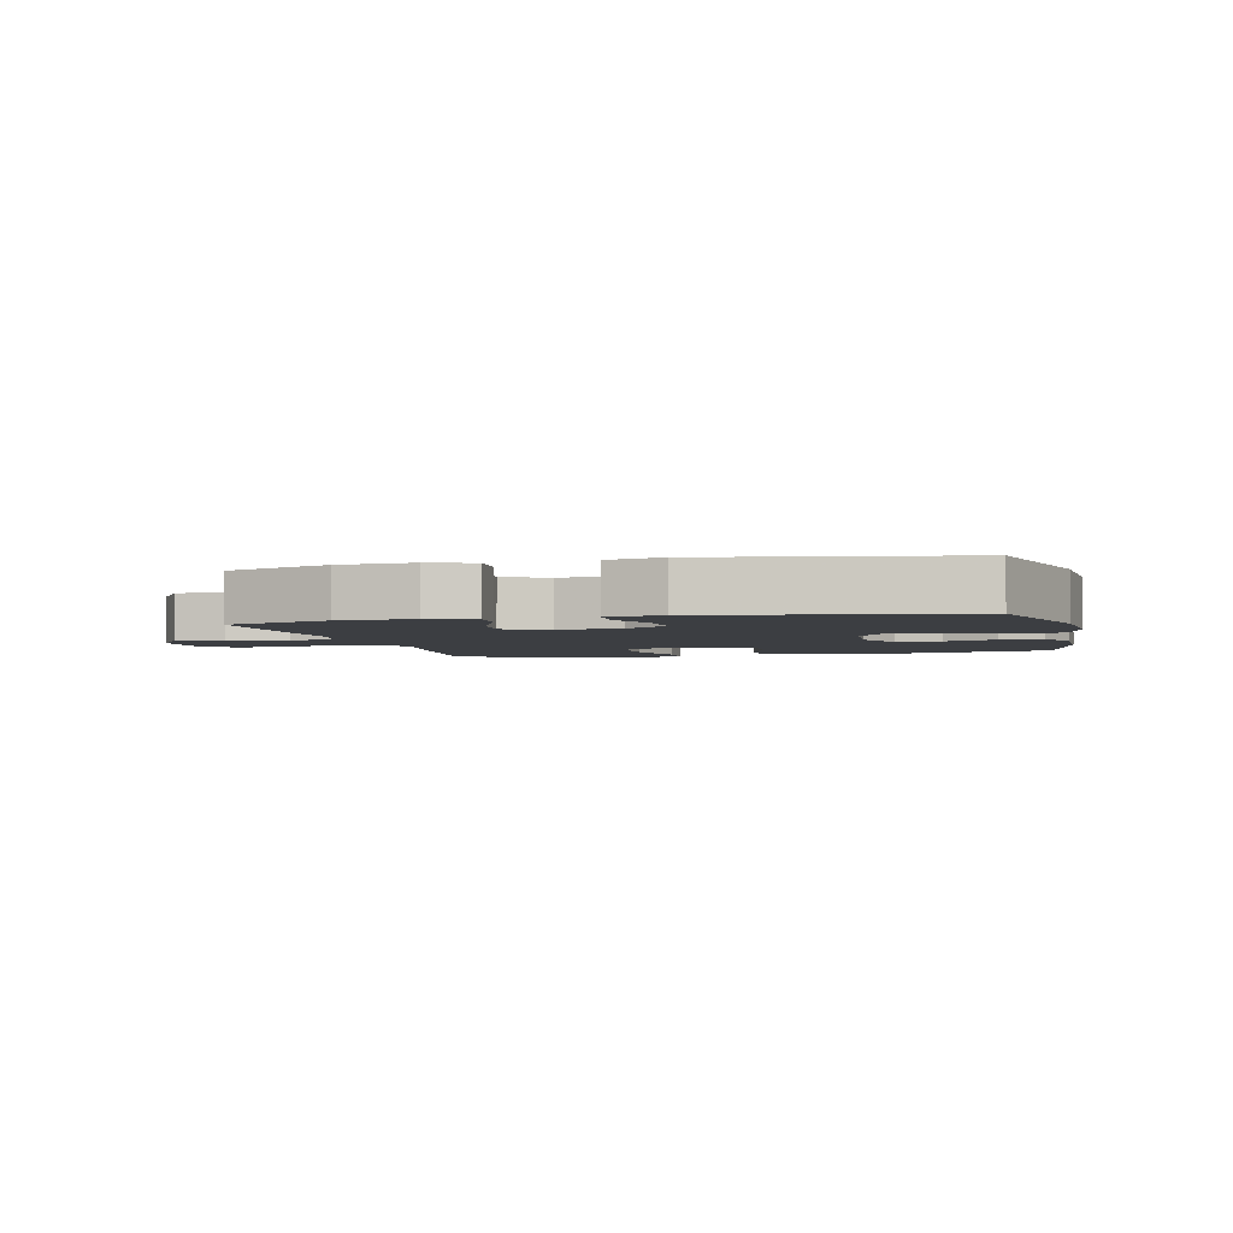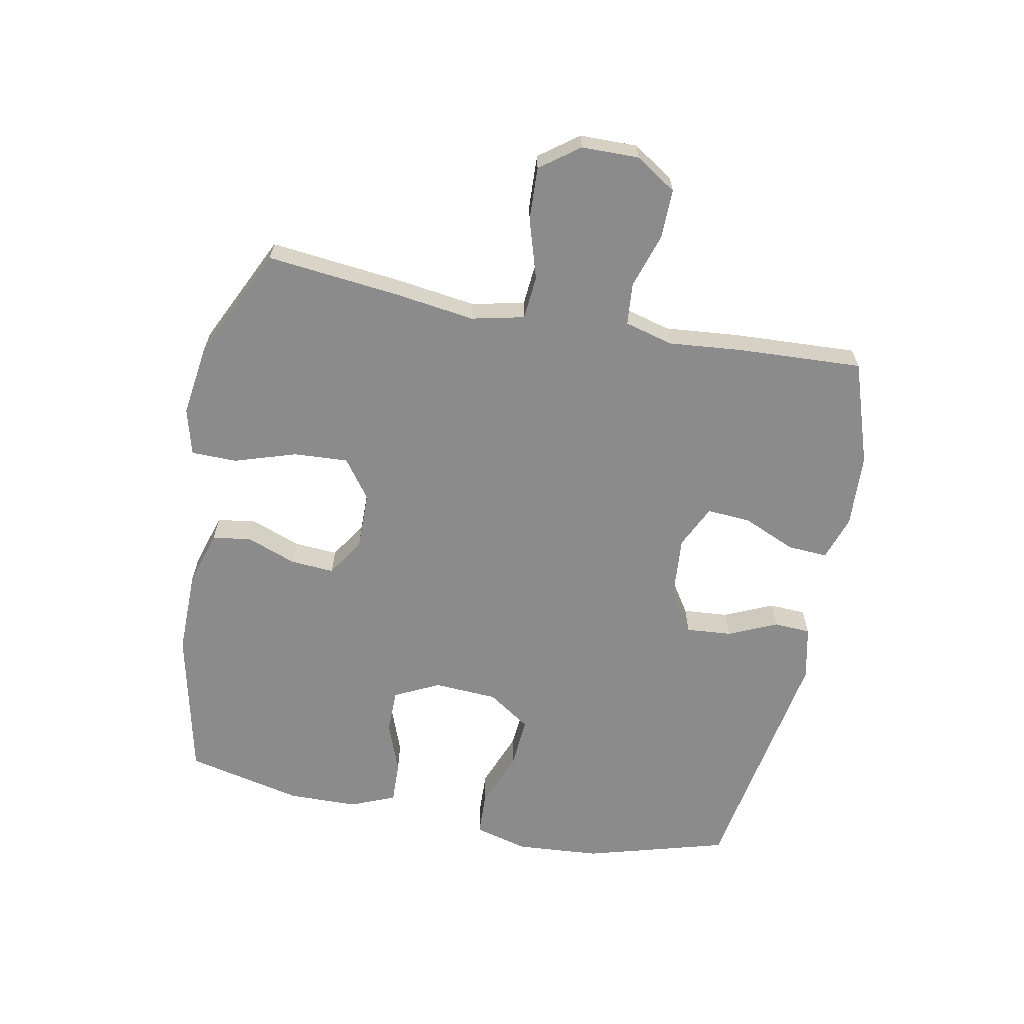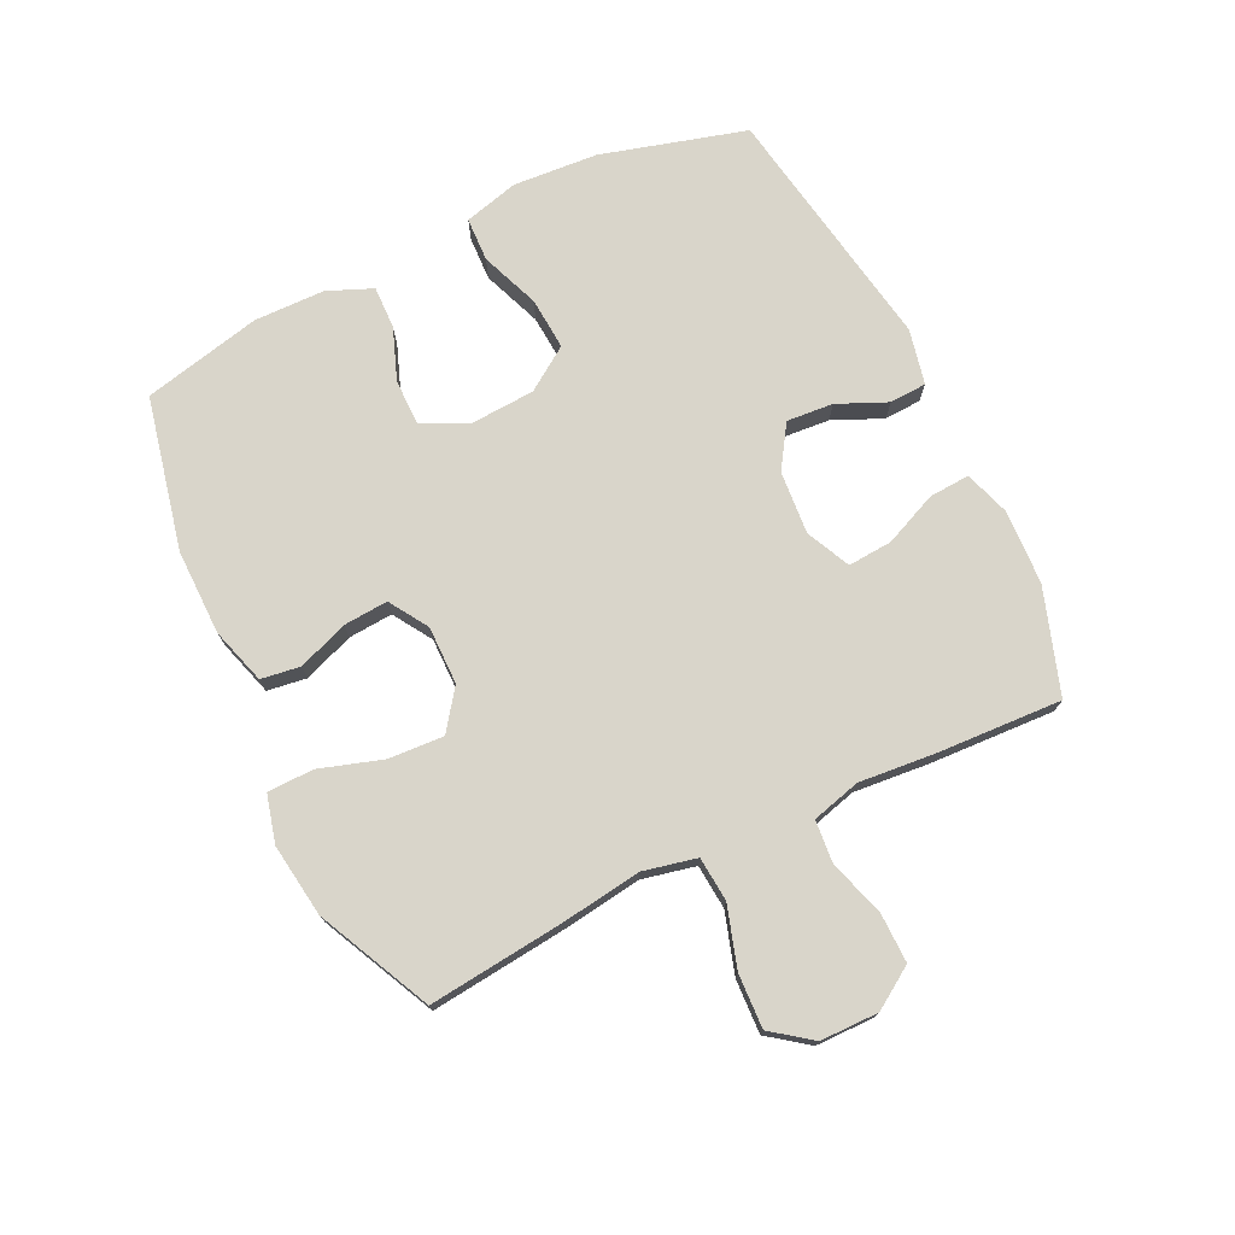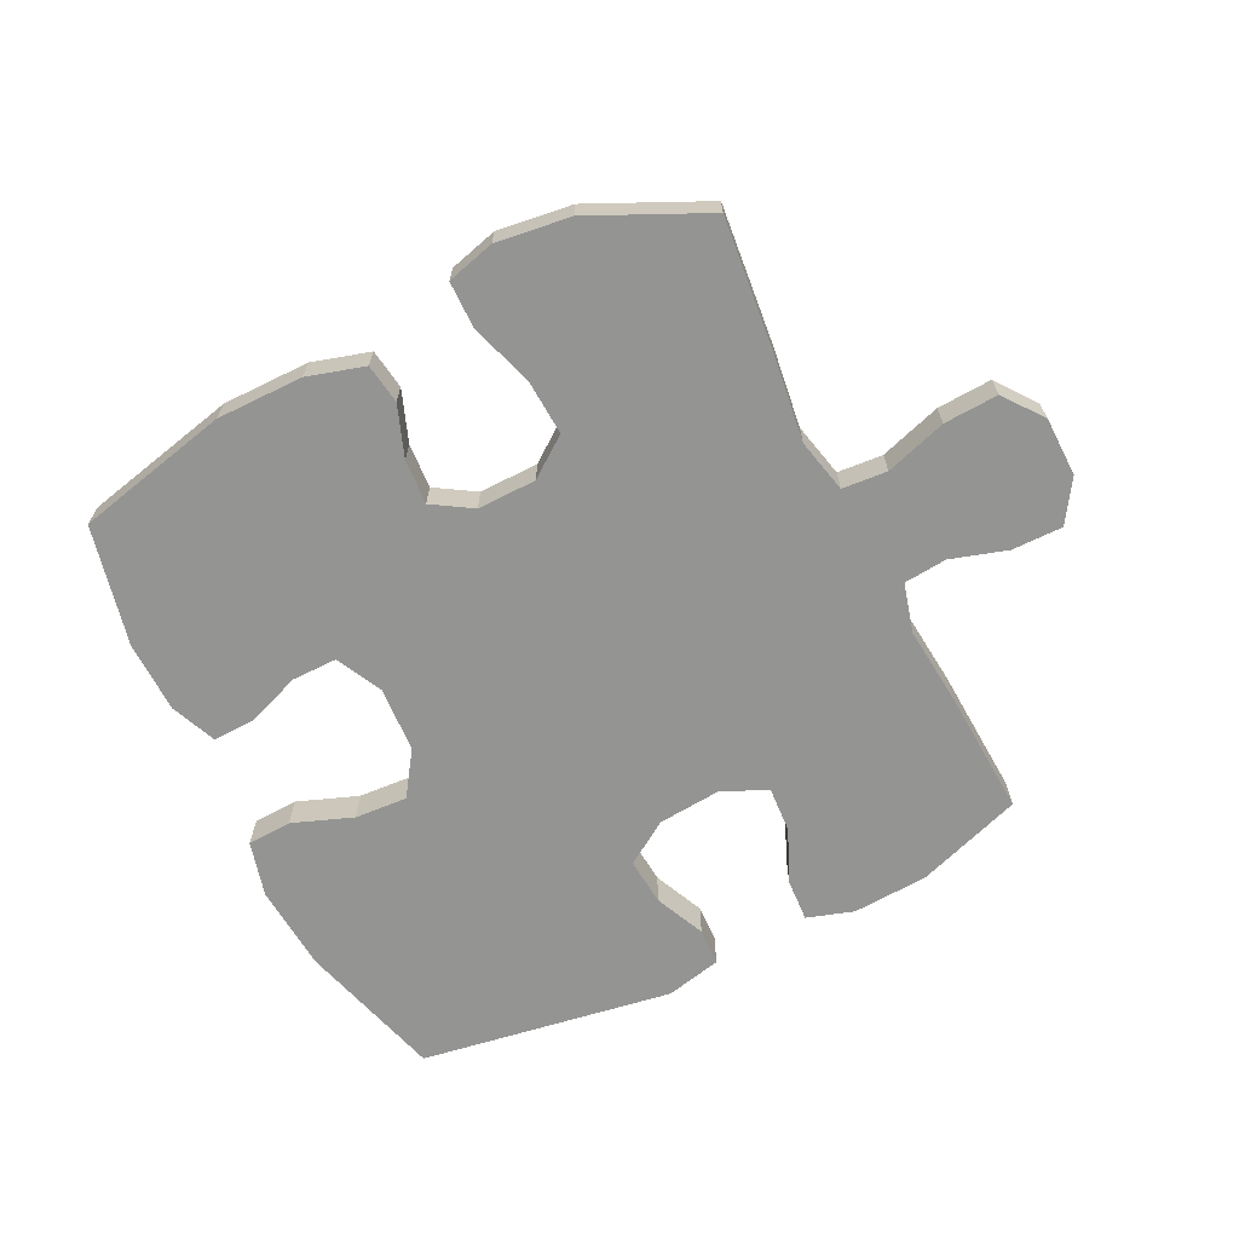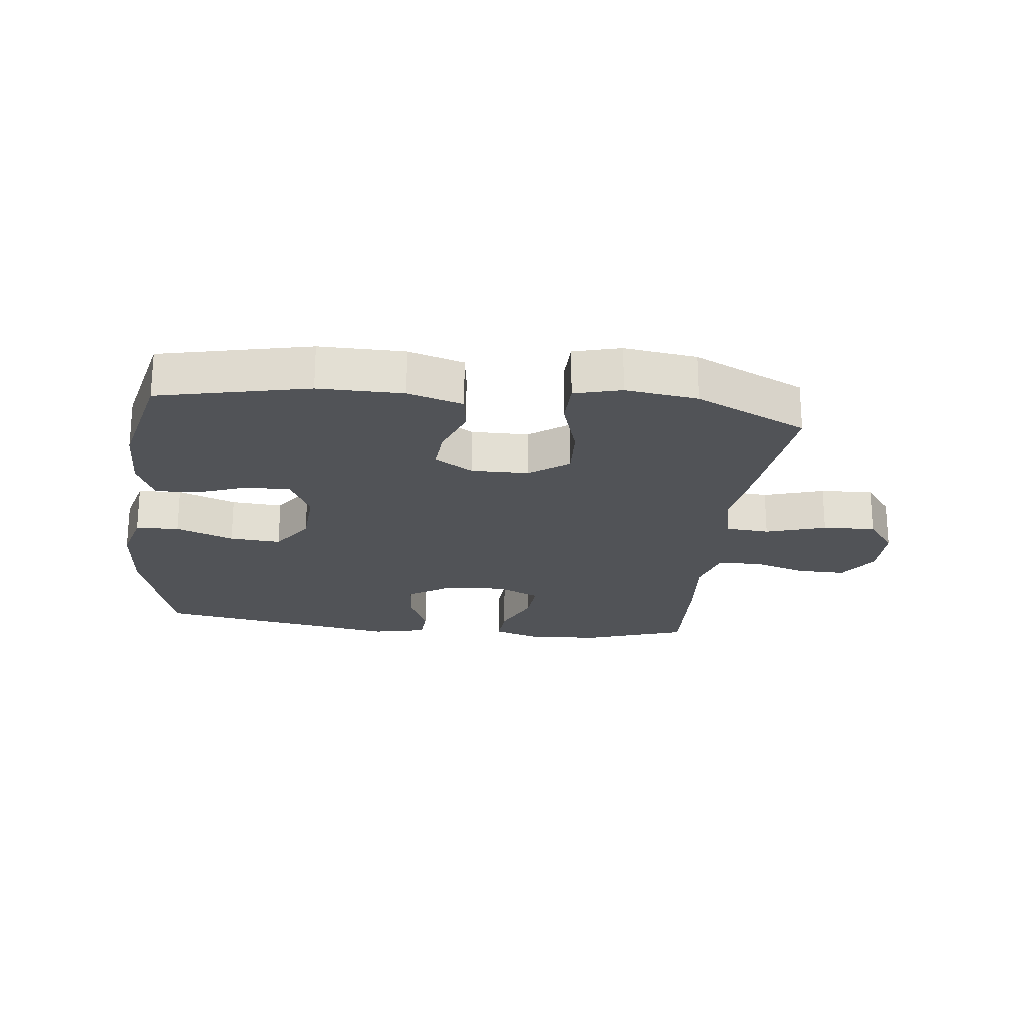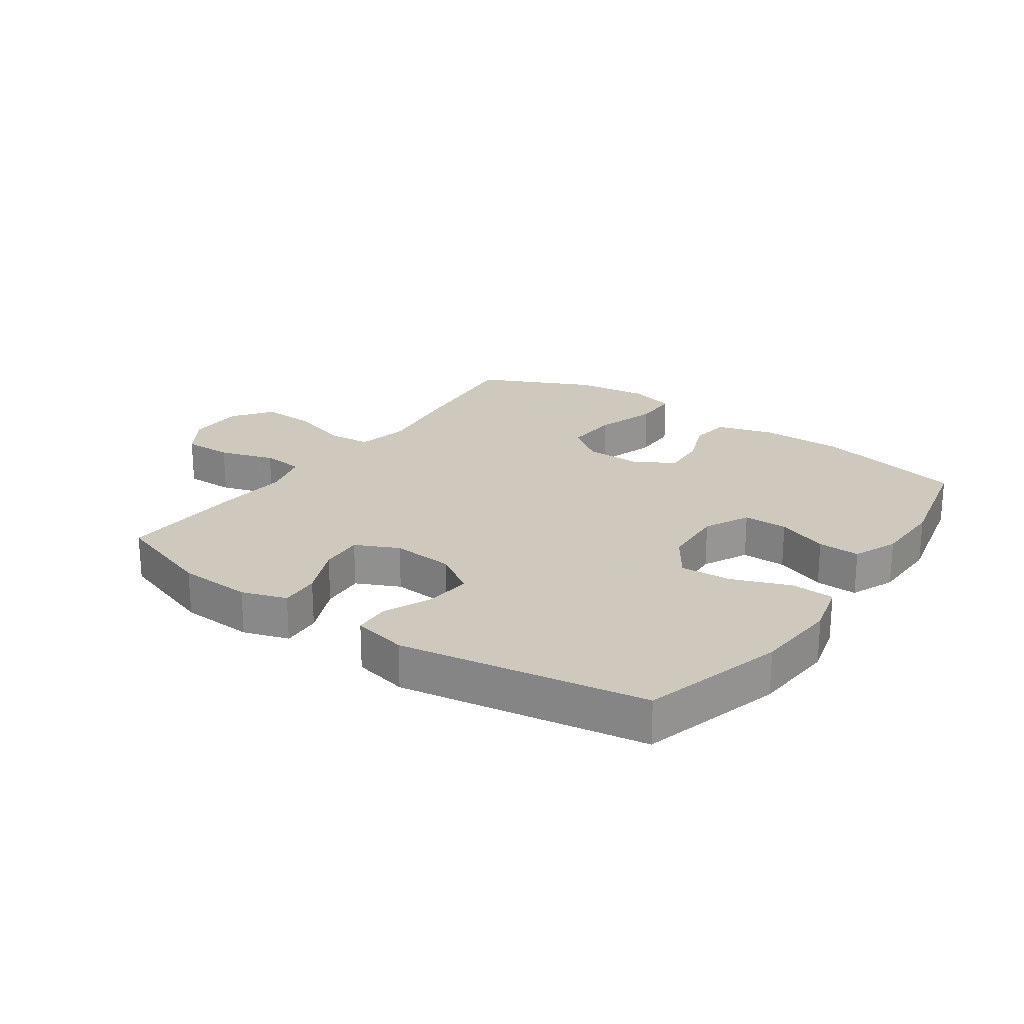
<metadata>
{"format":"obj","ext":"obj","renderer":"f3d","projection":"perspective","resolution":1024,"background":"white","views":[{"elev":-3.4,"azim":13.5,"up":"+Y"},{"elev":-63.8,"azim":-101.0,"up":"+Y"},{"elev":74.5,"azim":-115.8,"up":"+Y"},{"elev":-67.0,"azim":-153.4,"up":"+Y"},{"elev":-22.1,"azim":173.3,"up":"+Y"},{"elev":22.6,"azim":35.0,"up":"+Y"}]}
</metadata>
<code>
v -0.5 0.07 -0.5
v -0.477 0.07 -0.285
v -0.459 0.07 -0.155
v -0.478 0.07 -0.07
v -0.549 0.07 -0.064
v -0.646 0.07 -0.094
v -0.732 0.07 -0.098
v -0.779 0.07 -0.035
v -0.78 0.07 0.058
v -0.737 0.07 0.124
v -0.657 0.07 0.123
v -0.568 0.07 0.095
v -0.5 0.07 0.101
v -0.479 0.07 0.179
v -0.49 0.07 0.299
v -0.5 0.07 0.5
v -0.333 0.07 0.556
v -0.214 0.07 0.562
v -0.141 0.07 0.538
v -0.145 0.07 0.473
v -0.182 0.07 0.388
v -0.187 0.07 0.317
v -0.117 0.07 0.284
v -0.016 0.07 0.292
v 0.052 0.07 0.336
v 0.046 0.07 0.41
v 0.011 0.07 0.489
v 0.014 0.07 0.548
v 0.102 0.07 0.567
v 0.5 0.07 0.5
v 0.565 0.07 0.27
v 0.575 0.07 0.134
v 0.552 0.07 0.047
v 0.482 0.07 0.044
v 0.388 0.07 0.08
v 0.305 0.07 0.086
v 0.258 0.07 0.017
v 0.252 0.07 -0.086
v 0.288 0.07 -0.159
v 0.36 0.07 -0.159
v 0.443 0.07 -0.128
v 0.511 0.07 -0.126
v 0.541 0.07 -0.198
v 0.543 0.07 -0.311
v 0.5 0.07 -0.5
v 0.257 0.07 -0.554
v 0.12 0.07 -0.553
v 0.03 0.07 -0.526
v 0.021 0.07 -0.463
v 0.051 0.07 -0.383
v 0.056 0.07 -0.312
v -0.006 0.07 -0.273
v -0.099 0.07 -0.274
v -0.162 0.07 -0.32
v -0.157 0.07 -0.408
v -0.125 0.07 -0.508
v -0.126 0.07 -0.582
v -0.202 0.07 -0.602
v -0.319 0.07 -0.586
v -0.5 0 -0.5
v -0.477 0 -0.285
v -0.459 0 -0.155
v -0.478 0 -0.07
v -0.549 0 -0.064
v -0.646 0 -0.094
v -0.732 0 -0.098
v -0.779 0 -0.035
v -0.78 0 0.058
v -0.737 0 0.124
v -0.657 0 0.123
v -0.568 0 0.095
v -0.5 0 0.101
v -0.479 0 0.179
v -0.49 0 0.299
v -0.5 0 0.5
v -0.333 0 0.556
v -0.214 0 0.562
v -0.141 0 0.538
v -0.145 0 0.473
v -0.182 0 0.388
v -0.187 0 0.317
v -0.117 0 0.284
v -0.016 0 0.292
v 0.052 0 0.336
v 0.046 0 0.41
v 0.011 0 0.489
v 0.014 0 0.548
v 0.102 0 0.567
v 0.5 0 0.5
v 0.565 0 0.27
v 0.575 0 0.134
v 0.552 0 0.047
v 0.482 0 0.044
v 0.388 0 0.08
v 0.305 0 0.086
v 0.258 0 0.017
v 0.252 0 -0.086
v 0.288 0 -0.159
v 0.36 0 -0.159
v 0.443 0 -0.128
v 0.511 0 -0.126
v 0.541 0 -0.198
v 0.543 0 -0.311
v 0.5 0 -0.5
v 0.257 0 -0.554
v 0.12 0 -0.553
v 0.03 0 -0.526
v 0.021 0 -0.463
v 0.051 0 -0.383
v 0.056 0 -0.312
v -0.006 0 -0.273
v -0.099 0 -0.274
v -0.162 0 -0.32
v -0.157 0 -0.408
v -0.125 0 -0.508
v -0.126 0 -0.582
v -0.202 0 -0.602
v -0.319 0 -0.586
f 55 56 57 58
f 54 55 58 59
f 47 48 49 50
f 47 50 51
f 46 47 51
f 45 46 51
f 44 45 51 52
f 40 41 42 43
f 39 40 43 44
f 32 33 34 35
f 32 35 36
f 31 32 36
f 30 31 36
f 29 30 36 37
f 26 27 28 29
f 25 26 29 37
f 18 19 20 21
f 18 21 22
f 17 18 22
f 14 15 16 17
f 13 14 17 22
f 9 10 11 12
f 9 12 13
f 8 9 13
f 5 6 7 8
f 4 5 8 13
f 3 4 13 22
f 54 59 1 2
f 53 54 2 3
f 52 53 3 22
f 39 44 52
f 38 39 52 22
f 24 25 37 38
f 23 24 38
f 22 23 38
f 117 116 115 114
f 118 117 114 113
f 109 108 107 106
f 110 109 106
f 110 106 105
f 110 105 104
f 111 110 104 103
f 102 101 100 99
f 103 102 99 98
f 94 93 92 91
f 95 94 91
f 95 91 90
f 95 90 89
f 96 95 89 88
f 88 87 86 85
f 96 88 85 84
f 80 79 78 77
f 81 80 77
f 81 77 76
f 76 75 74 73
f 81 76 73 72
f 71 70 69 68
f 72 71 68
f 72 68 67
f 67 66 65 64
f 72 67 64 63
f 81 72 63 62
f 61 60 118 113
f 62 61 113 112
f 81 62 112 111
f 111 103 98
f 81 111 98 97
f 97 96 84 83
f 97 83 82
f 97 82 81
f 1 60 61 2
f 2 61 62 3
f 3 62 63 4
f 4 63 64 5
f 5 64 65 6
f 6 65 66 7
f 7 66 67 8
f 8 67 68 9
f 9 68 69 10
f 10 69 70 11
f 11 70 71 12
f 12 71 72 13
f 13 72 73 14
f 14 73 74 15
f 15 74 75 16
f 16 75 76 17
f 17 76 77 18
f 18 77 78 19
f 19 78 79 20
f 20 79 80 21
f 21 80 81 22
f 22 81 82 23
f 23 82 83 24
f 24 83 84 25
f 25 84 85 26
f 26 85 86 27
f 27 86 87 28
f 28 87 88 29
f 29 88 89 30
f 30 89 90 31
f 31 90 91 32
f 32 91 92 33
f 33 92 93 34
f 34 93 94 35
f 35 94 95 36
f 36 95 96 37
f 37 96 97 38
f 38 97 98 39
f 39 98 99 40
f 40 99 100 41
f 41 100 101 42
f 42 101 102 43
f 43 102 103 44
f 44 103 104 45
f 45 104 105 46
f 46 105 106 47
f 47 106 107 48
f 48 107 108 49
f 49 108 109 50
f 50 109 110 51
f 51 110 111 52
f 52 111 112 53
f 53 112 113 54
f 54 113 114 55
f 55 114 115 56
f 56 115 116 57
f 57 116 117 58
f 58 117 118 59
f 59 118 60 1

</code>
